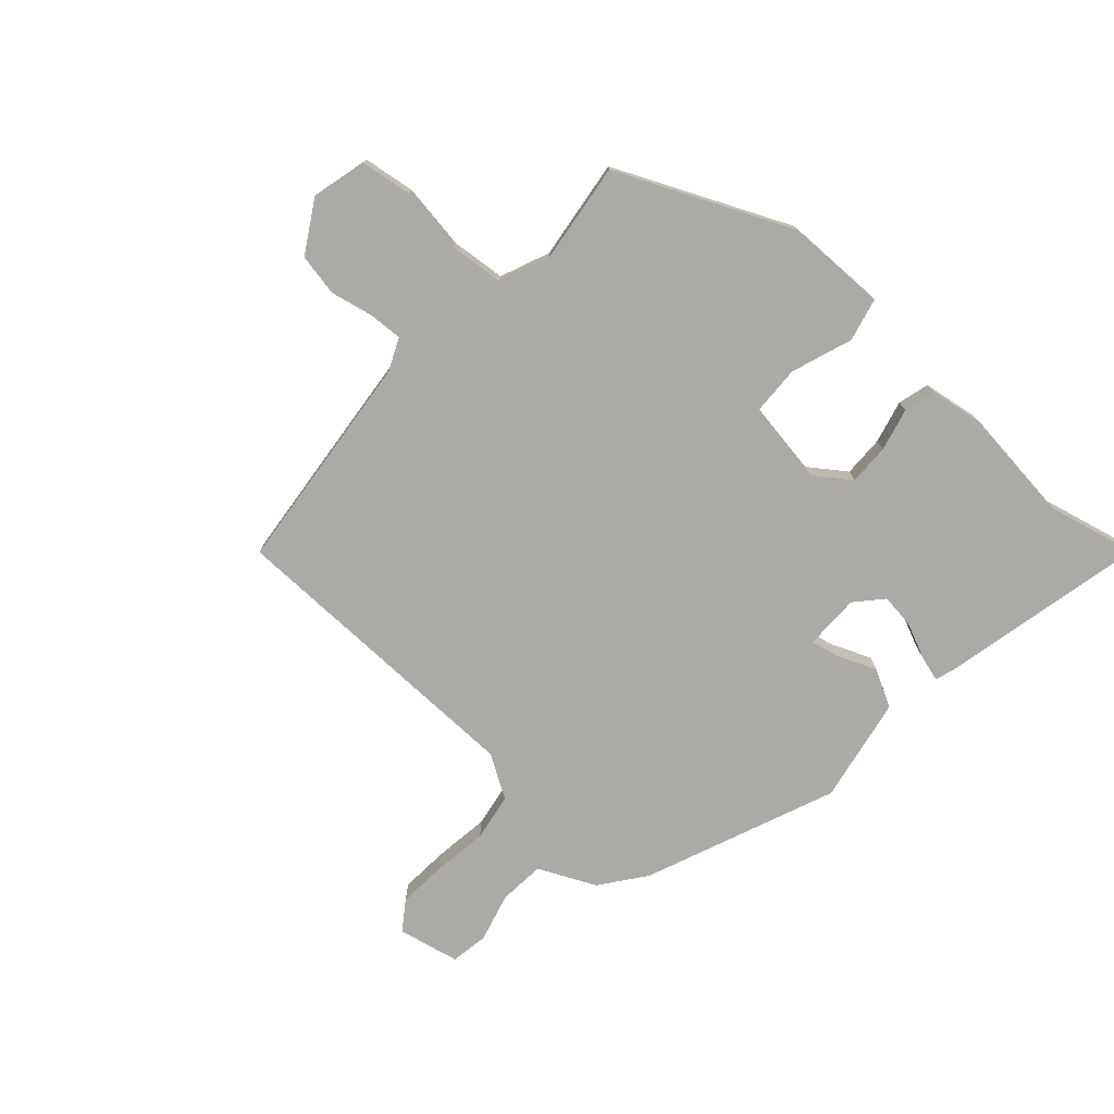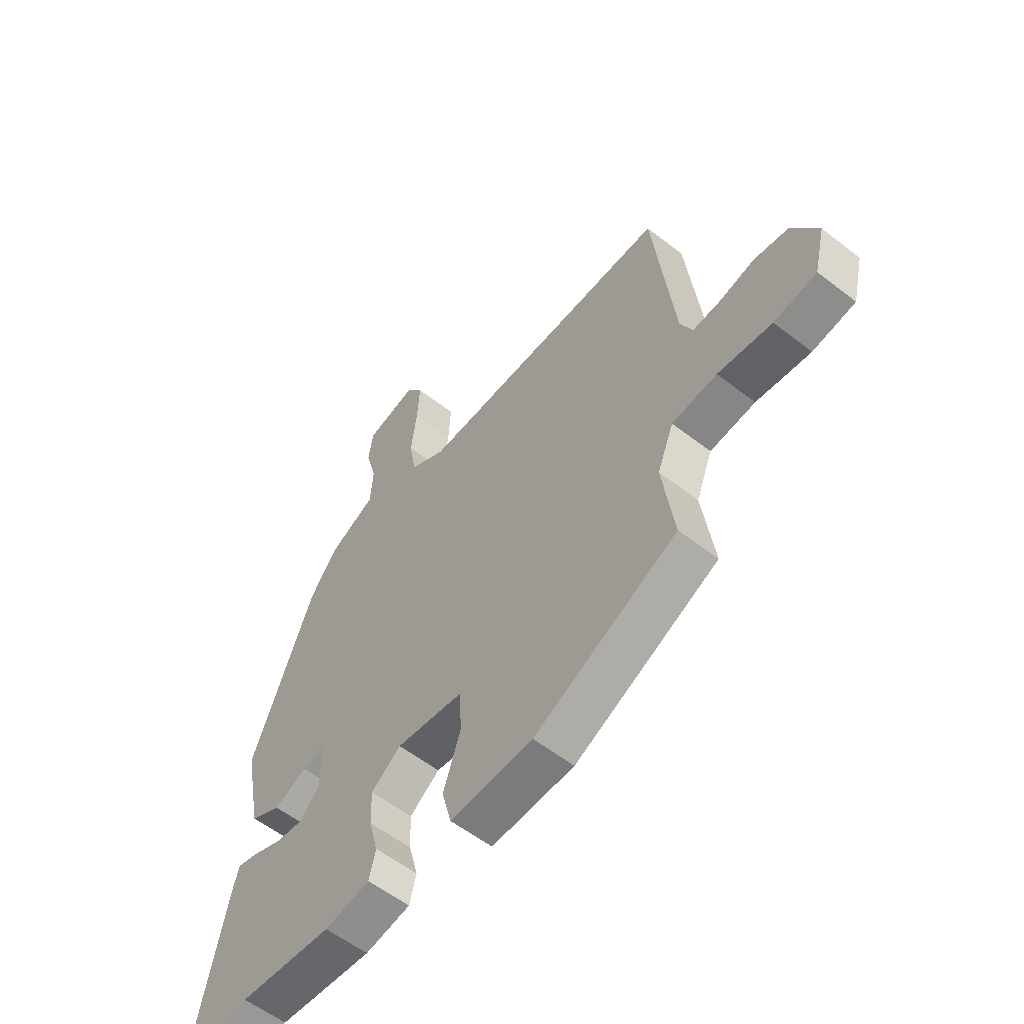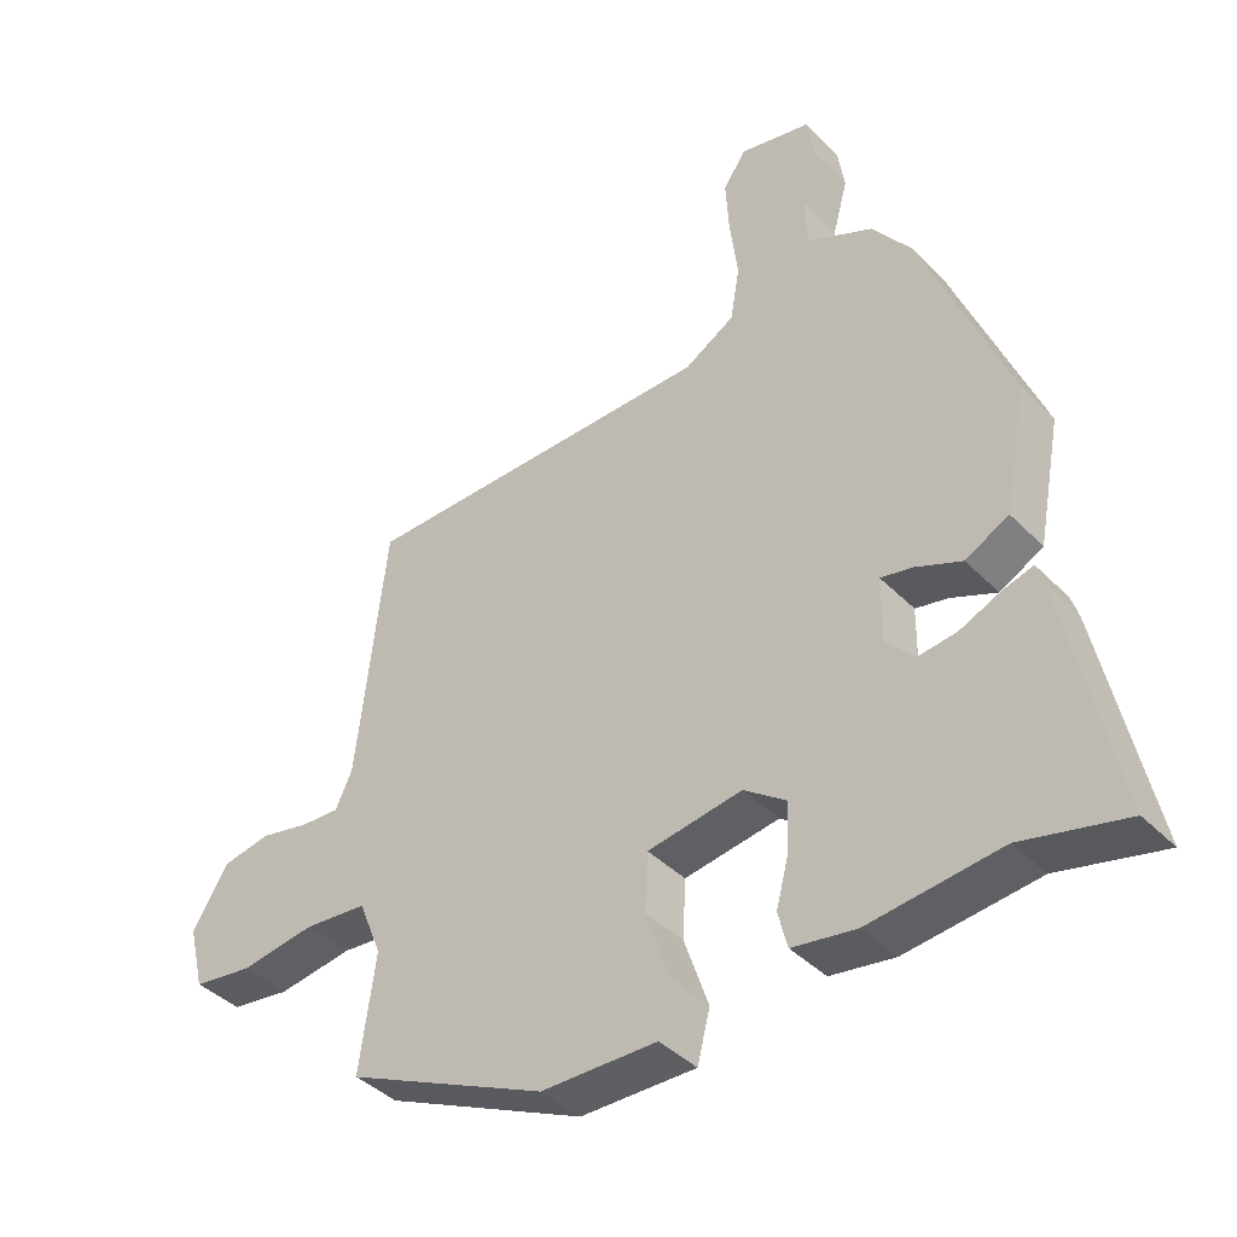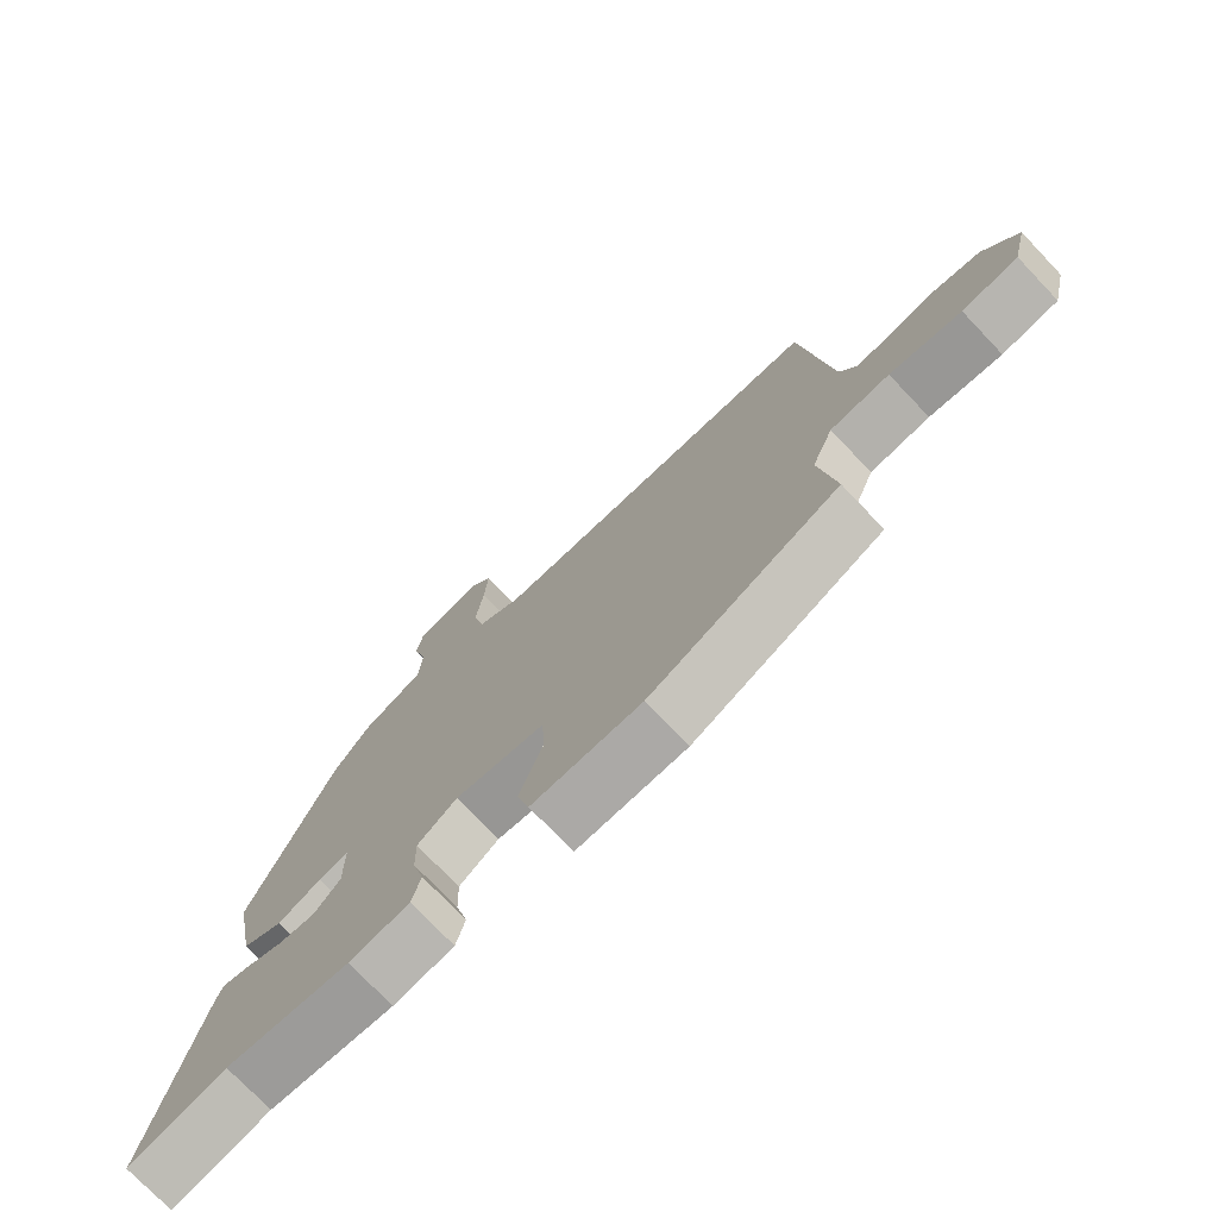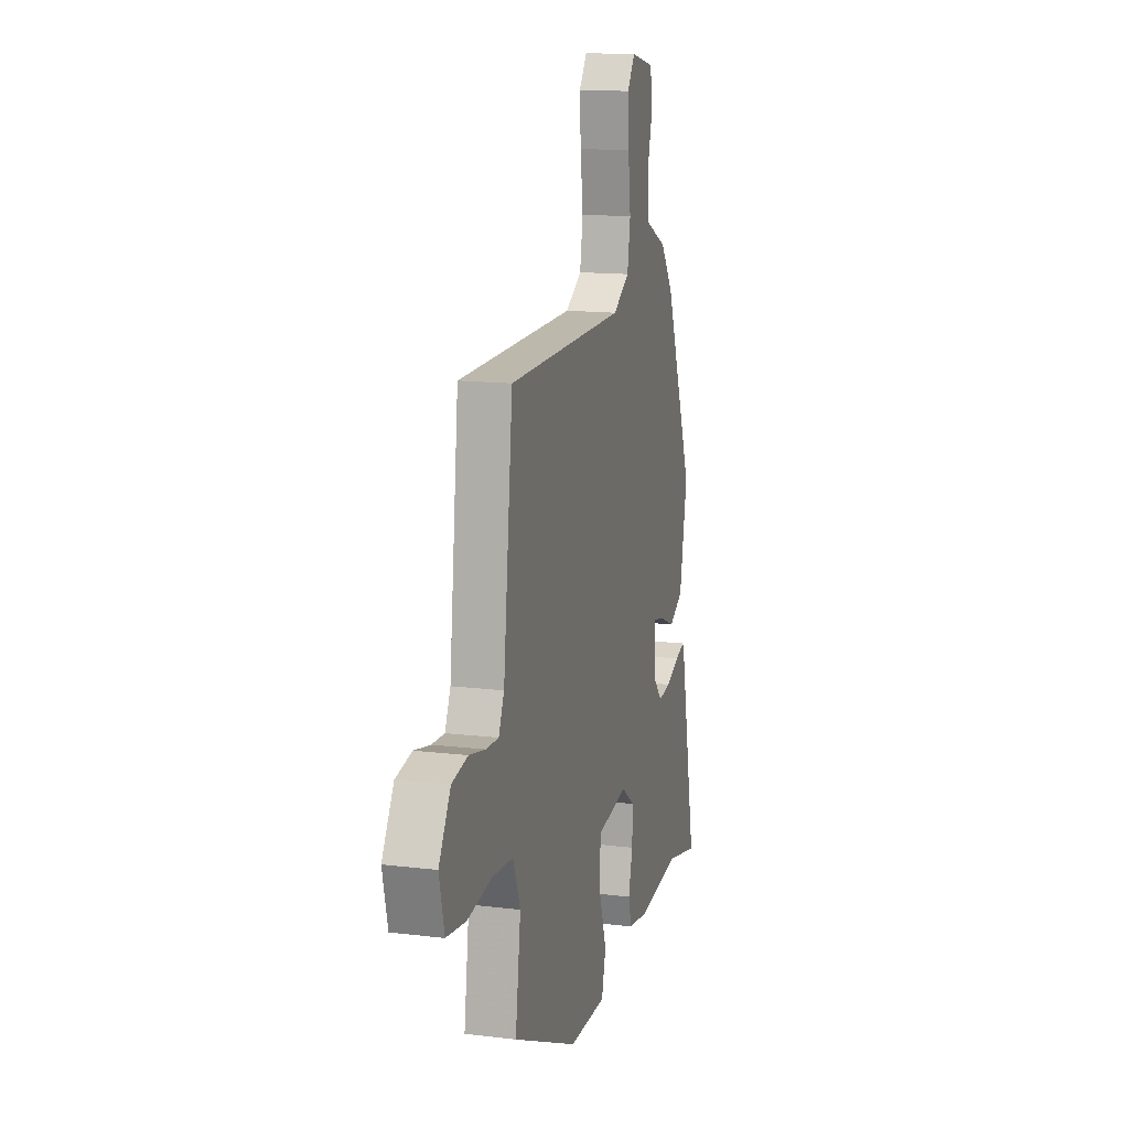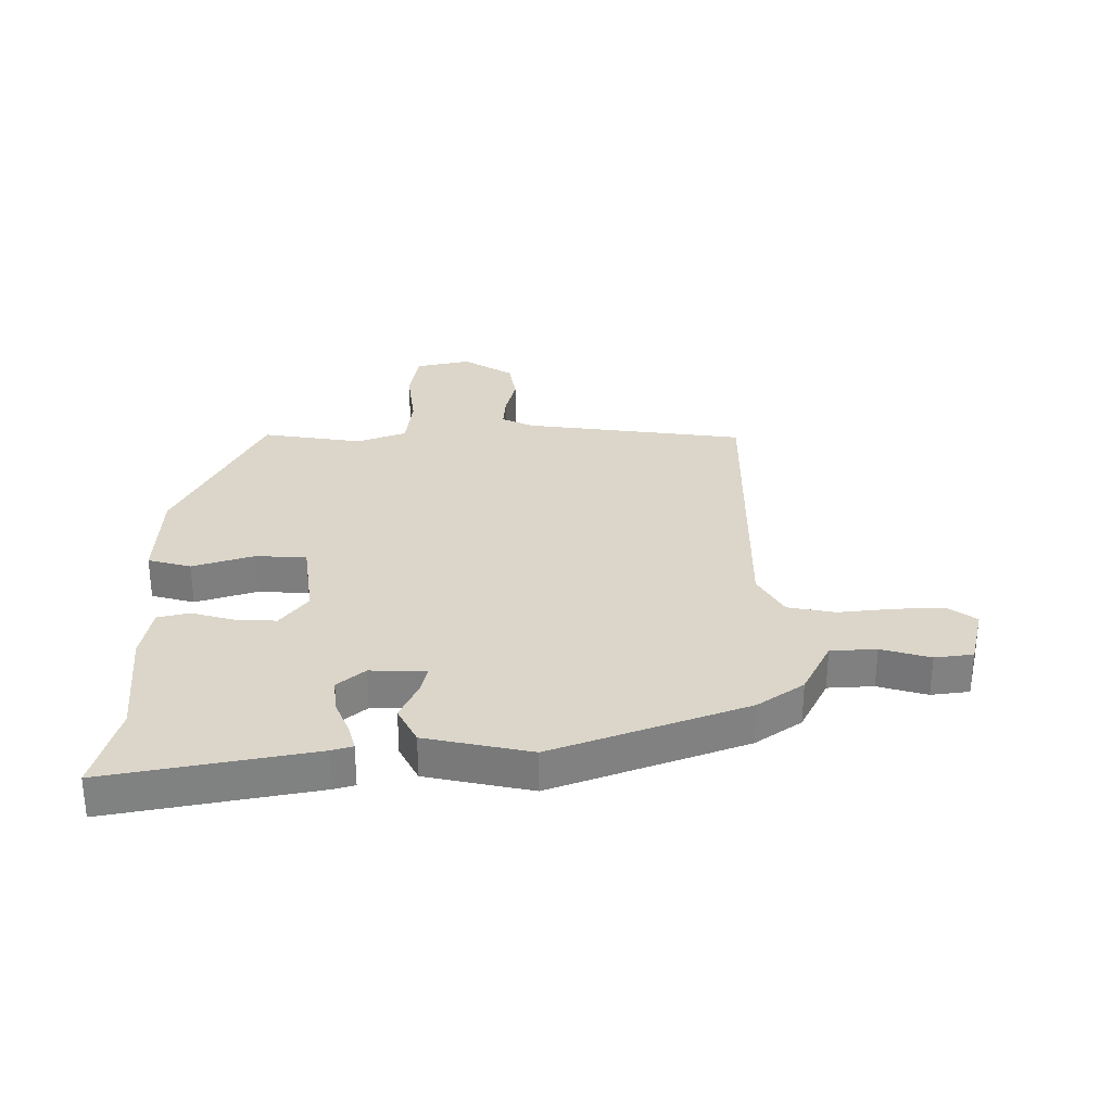
<metadata>
{"format":"obj","ext":"obj","renderer":"f3d","projection":"perspective","resolution":1024,"background":"white","views":[{"elev":-76.0,"azim":137.6,"up":"+Y"},{"elev":-57.5,"azim":51.1,"up":"+Z"},{"elev":-40.7,"azim":-140.5,"up":"+Z"},{"elev":-74.8,"azim":43.6,"up":"+Z"},{"elev":14.5,"azim":104.8,"up":"+Z"},{"elev":30.1,"azim":-89.1,"up":"+Y"}]}
</metadata>
<code>
v -0.44 0.07 -0.485
v -0.592 0.07 -0.522
v -0.518 0.07 -0.172
v -0.507 0.07 -0.137
v -0.462 0.07 -0.15
v -0.402 0.07 -0.176
v -0.344 0.07 -0.183
v -0.303 0.07 -0.137
v -0.304 0.07 -0.042
v -0.351 0.07 -0.052
v -0.419 0.07 -0.081
v -0.483 0.07 -0.047
v -0.518 0.07 0.134
v -0.389 0.07 0.46
v -0.332 0.07 0.537
v -0.235 0.07 0.583
v -0.229 0.07 0.661
v -0.252 0.07 0.745
v -0.242 0.07 0.81
v -0.137 0.07 0.833
v -0.102 0.07 0.784
v -0.107 0.07 0.701
v -0.119 0.07 0.606
v -0.105 0.07 0.525
v -0.031 0.07 0.481
v 0.5 0.07 0.477
v 0.543 0.07 0.096
v 0.568 0.07 0.042
v 0.625 0.07 0.045
v 0.698 0.07 0.061
v 0.77 0.07 0.048
v 0.823 0.07 -0.039
v 0.8 0.07 -0.133
v 0.712 0.07 -0.146
v 0.6 0.07 -0.13
v 0.507 0.07 -0.139
v 0.473 0.07 -0.223
v 0.497 0.07 -0.395
v 0.201 0.07 -0.532
v 0.03 0.07 -0.535
v 0.011 0.07 -0.461
v 0.047 0.07 -0.356
v 0.043 0.07 -0.27
v -0.097 0.07 -0.249
v -0.159 0.07 -0.294
v -0.157 0.07 -0.364
v -0.138 0.07 -0.437
v -0.152 0.07 -0.491
v -0.246 0.07 -0.506
v -0.44 0 -0.485
v -0.592 0 -0.522
v -0.518 0 -0.172
v -0.507 0 -0.137
v -0.462 0 -0.15
v -0.402 0 -0.176
v -0.344 0 -0.183
v -0.303 0 -0.137
v -0.304 0 -0.042
v -0.351 0 -0.052
v -0.419 0 -0.081
v -0.483 0 -0.047
v -0.518 0 0.134
v -0.389 0 0.46
v -0.332 0 0.537
v -0.235 0 0.583
v -0.229 0 0.661
v -0.252 0 0.745
v -0.242 0 0.81
v -0.137 0 0.833
v -0.102 0 0.784
v -0.107 0 0.701
v -0.119 0 0.606
v -0.105 0 0.525
v -0.031 0 0.481
v 0.5 0 0.477
v 0.543 0 0.096
v 0.568 0 0.042
v 0.625 0 0.045
v 0.698 0 0.061
v 0.77 0 0.048
v 0.823 0 -0.039
v 0.8 0 -0.133
v 0.712 0 -0.146
v 0.6 0 -0.13
v 0.507 0 -0.139
v 0.473 0 -0.223
v 0.497 0 -0.395
v 0.201 0 -0.532
v 0.03 0 -0.535
v 0.011 0 -0.461
v 0.047 0 -0.356
v 0.043 0 -0.27
v -0.097 0 -0.249
v -0.159 0 -0.294
v -0.157 0 -0.364
v -0.138 0 -0.437
v -0.152 0 -0.491
v -0.246 0 -0.506
f 46 47 48 49
f 45 46 49 1
f 44 45 1 2
f 39 40 41 42
f 37 38 39 42
f 36 37 42 43
f 32 33 34 35
f 32 35 36
f 29 30 31 32
f 28 29 32 36
f 27 28 36 43
f 25 26 27 43
f 20 21 22 23
f 18 19 20 23
f 17 18 23 24
f 16 17 24
f 10 11 12 13
f 9 10 13 14
f 3 4 5 6
f 44 2 3 6
f 44 6 7
f 43 44 7 8
f 25 43 8 9
f 15 16 24 25
f 9 14 15 25
f 98 97 96 95
f 50 98 95 94
f 51 50 94 93
f 91 90 89 88
f 91 88 87 86
f 92 91 86 85
f 84 83 82 81
f 85 84 81
f 81 80 79 78
f 85 81 78 77
f 92 85 77 76
f 92 76 75 74
f 72 71 70 69
f 72 69 68 67
f 73 72 67 66
f 73 66 65
f 62 61 60 59
f 63 62 59 58
f 55 54 53 52
f 55 52 51 93
f 56 55 93
f 57 56 93 92
f 58 57 92 74
f 74 73 65 64
f 74 64 63 58
f 1 50 51 2
f 2 51 52 3
f 3 52 53 4
f 4 53 54 5
f 5 54 55 6
f 6 55 56 7
f 7 56 57 8
f 8 57 58 9
f 9 58 59 10
f 10 59 60 11
f 11 60 61 12
f 12 61 62 13
f 13 62 63 14
f 14 63 64 15
f 15 64 65 16
f 16 65 66 17
f 17 66 67 18
f 18 67 68 19
f 19 68 69 20
f 20 69 70 21
f 21 70 71 22
f 22 71 72 23
f 23 72 73 24
f 24 73 74 25
f 25 74 75 26
f 26 75 76 27
f 27 76 77 28
f 28 77 78 29
f 29 78 79 30
f 30 79 80 31
f 31 80 81 32
f 32 81 82 33
f 33 82 83 34
f 34 83 84 35
f 35 84 85 36
f 36 85 86 37
f 37 86 87 38
f 38 87 88 39
f 39 88 89 40
f 40 89 90 41
f 41 90 91 42
f 42 91 92 43
f 43 92 93 44
f 44 93 94 45
f 45 94 95 46
f 46 95 96 47
f 47 96 97 48
f 48 97 98 49
f 49 98 50 1

</code>
